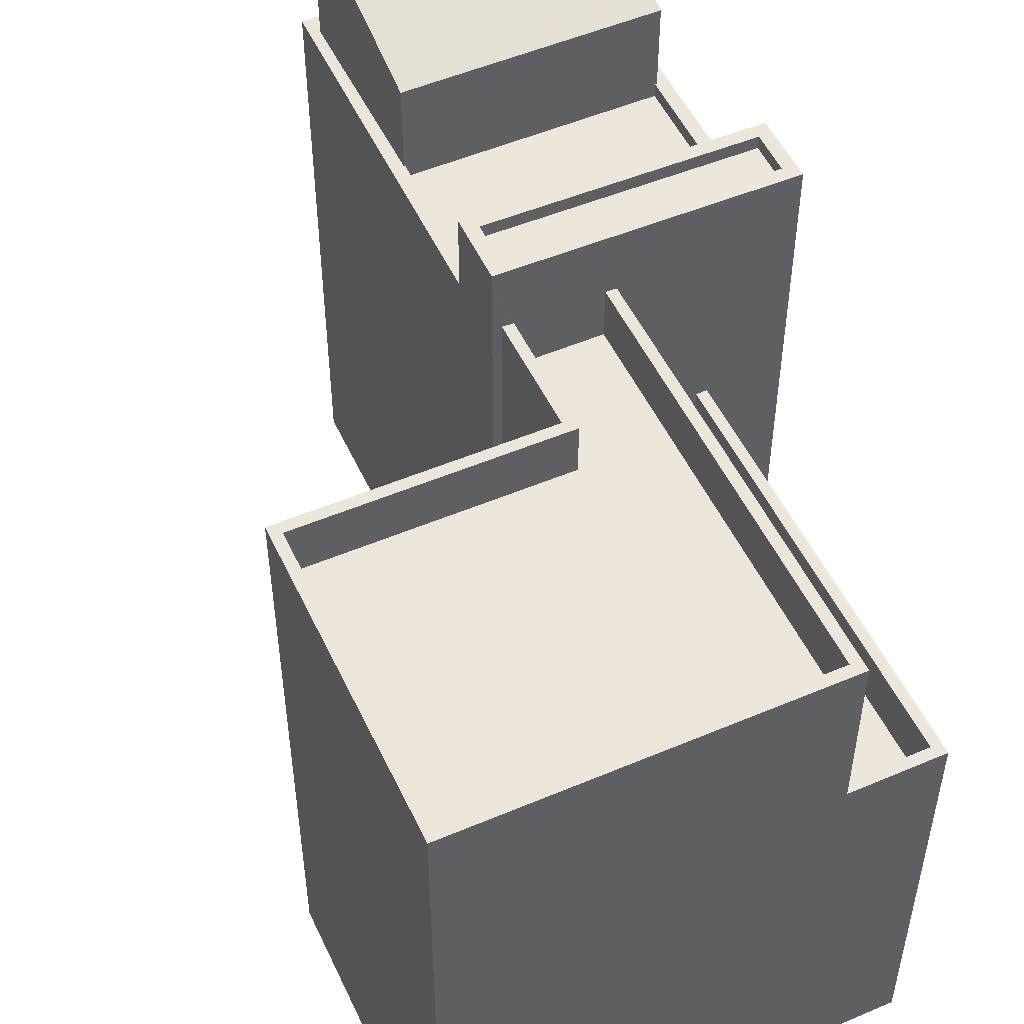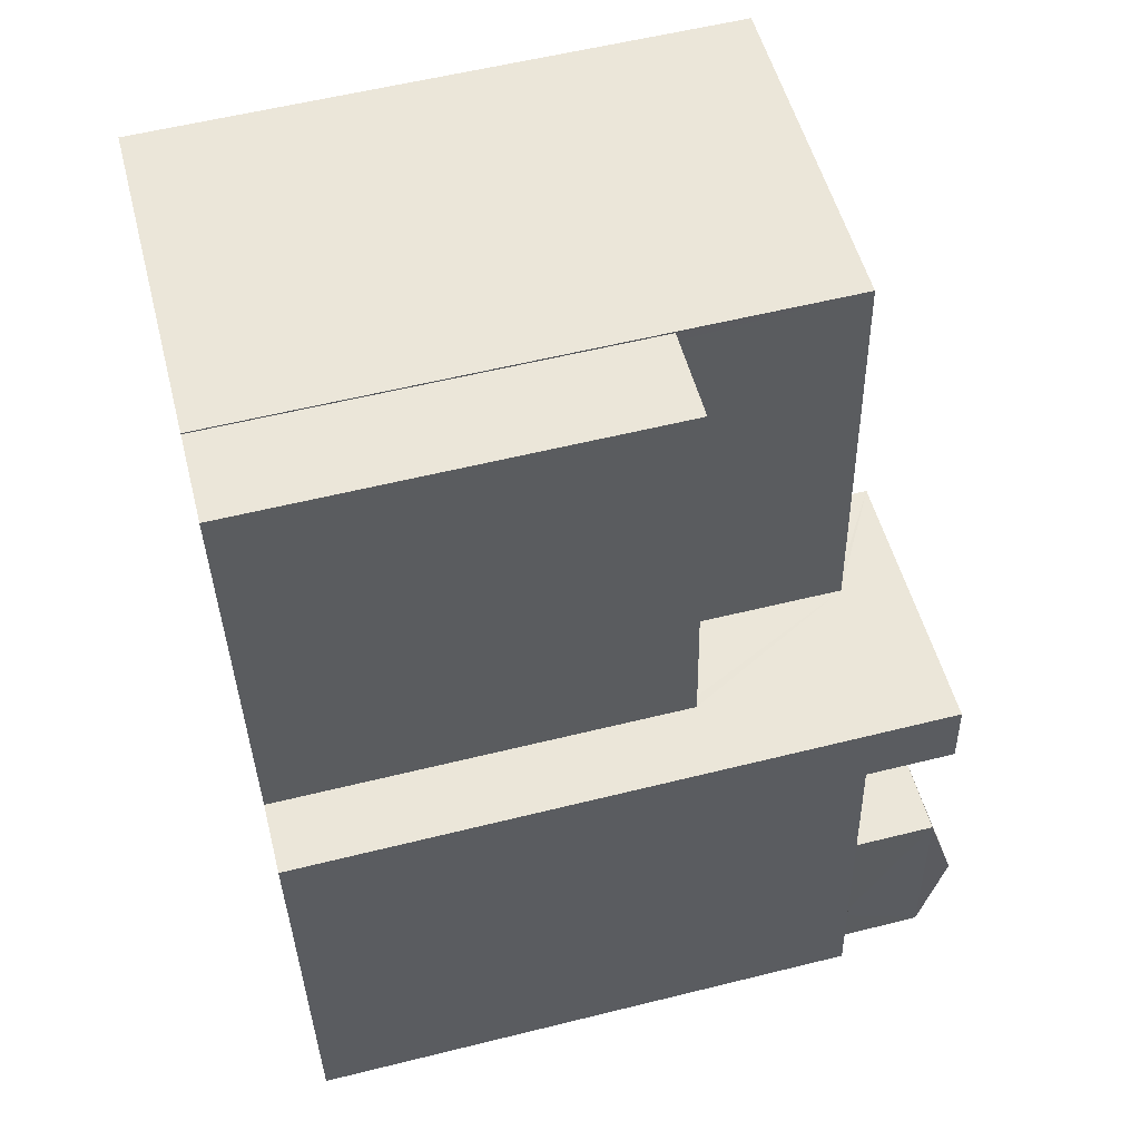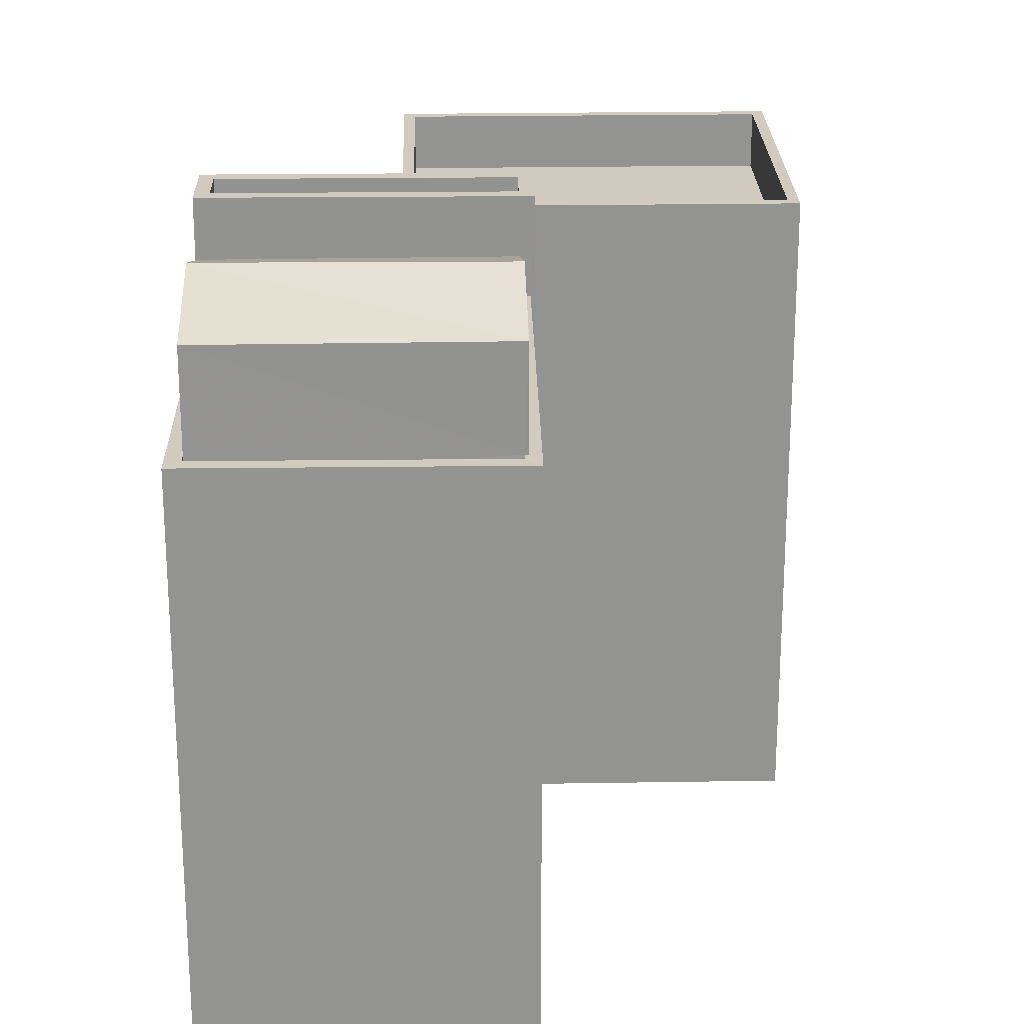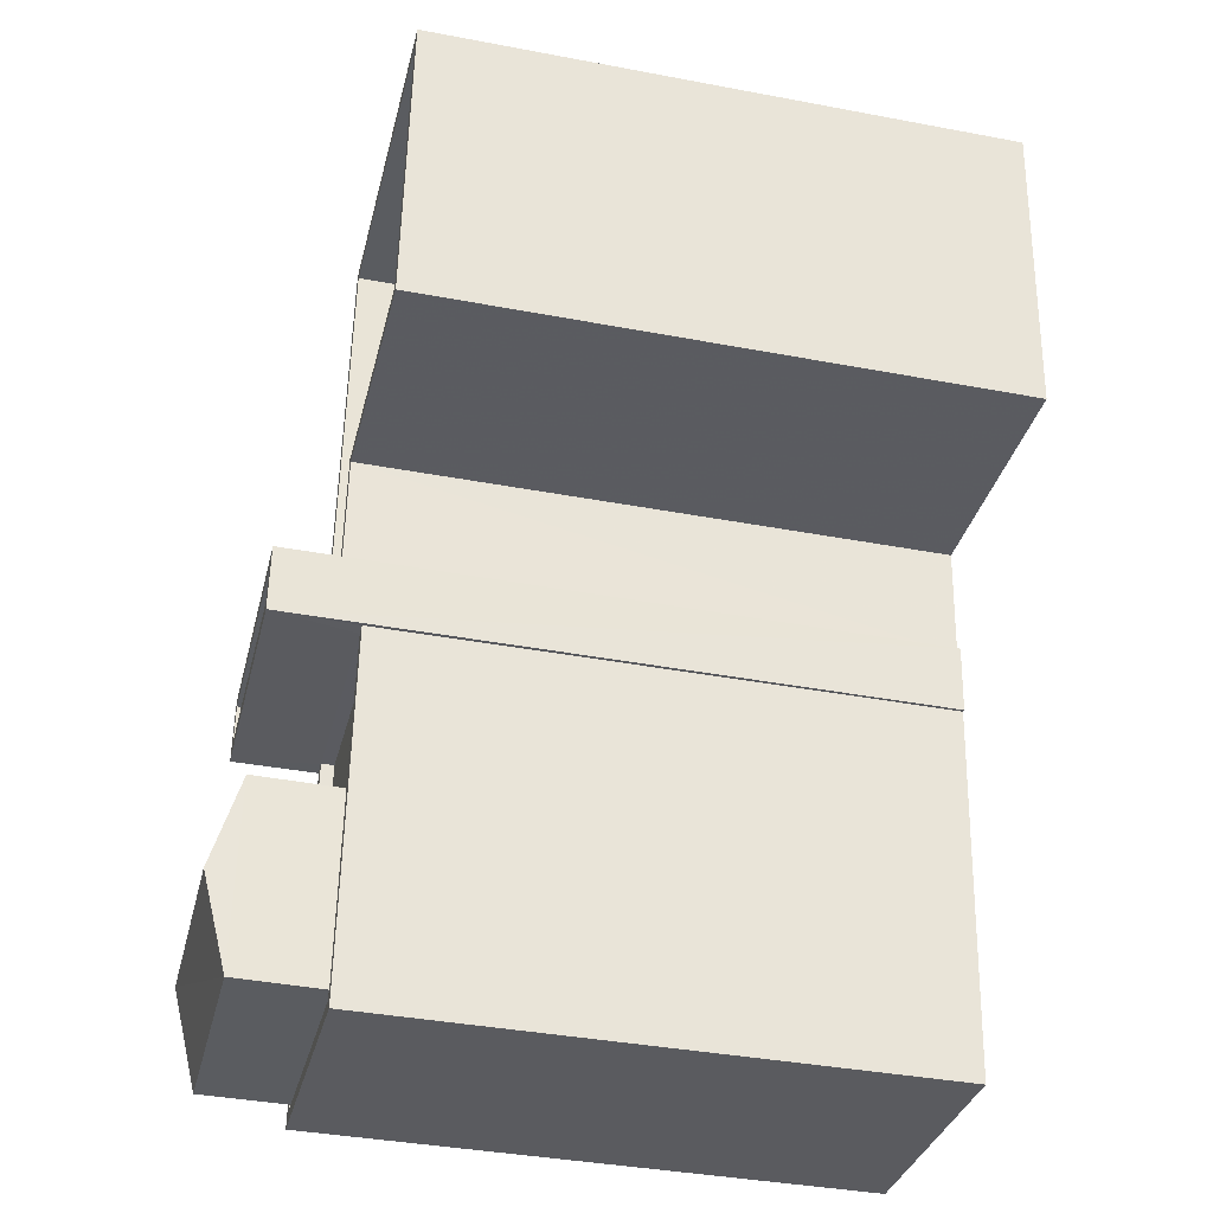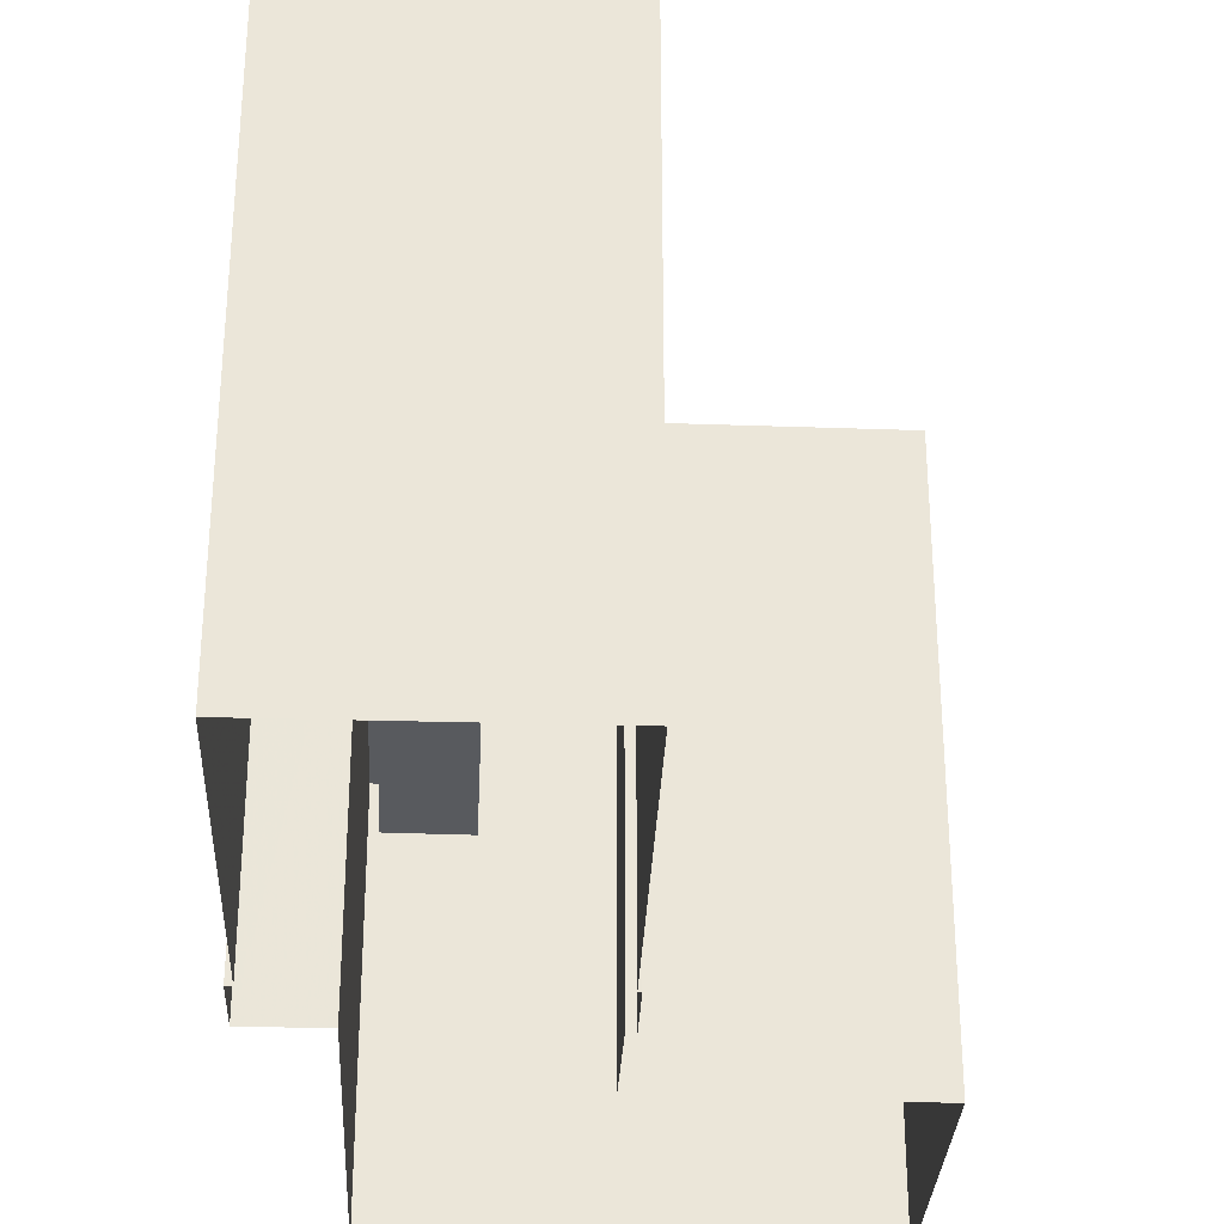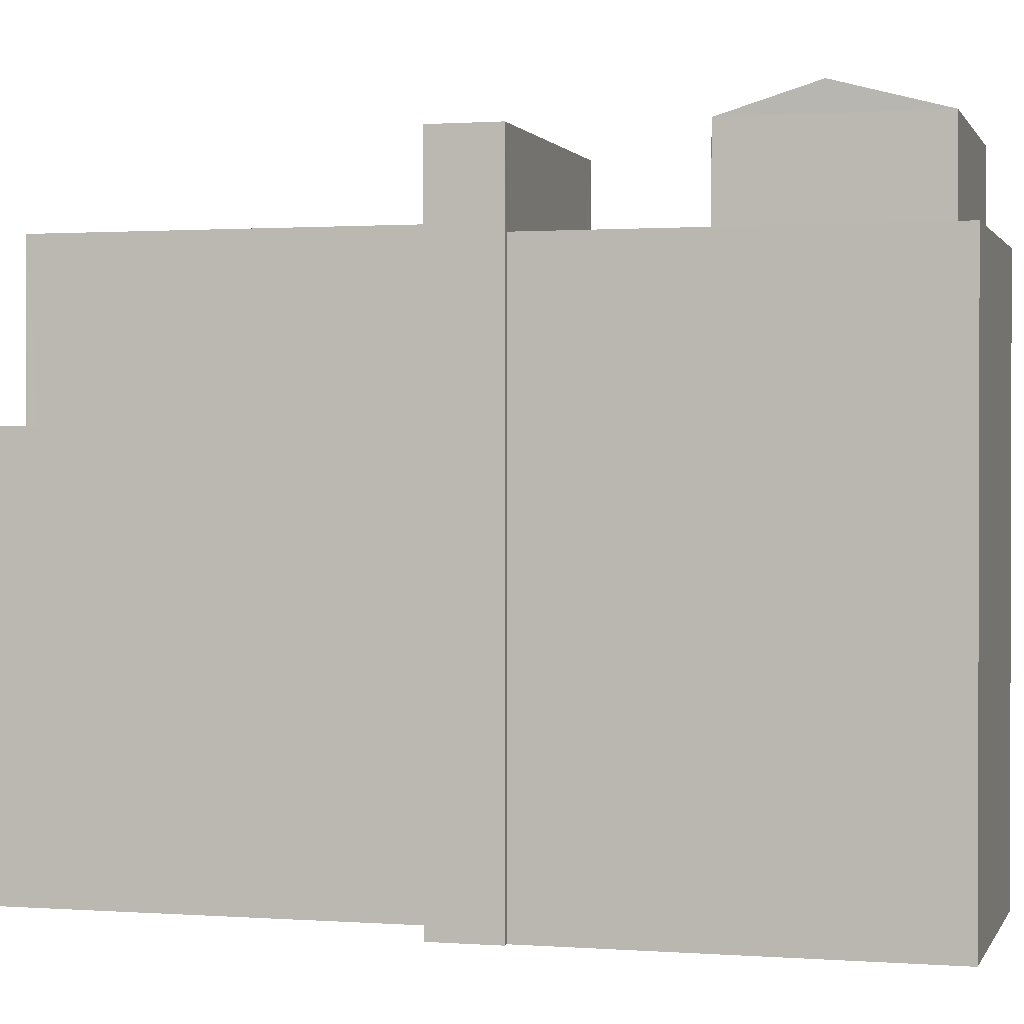
<metadata>
{"format":"obj","ext":"obj","renderer":"f3d","projection":"perspective","resolution":1024,"background":"white","views":[{"elev":51.6,"azim":150.5,"up":"+Z"},{"elev":57.7,"azim":-104.4,"up":"+Y"},{"elev":23.5,"azim":-6.4,"up":"+Z"},{"elev":-38.2,"azim":76.6,"up":"+Y"},{"elev":-31.0,"azim":-7.6,"up":"+Z"},{"elev":0.9,"azim":-79.8,"up":"+Z"}]}
</metadata>
<code>
v -8.902e+04 -9.951e+04 8.017
v -8.902e+04 -9.951e+04 8.016
v -8.902e+04 -9.951e+04 8.017
v -8.903e+04 -9.951e+04 8.017
v -8.903e+04 -9.951e+04 8.017
v -8.902e+04 -9.952e+04 8.017
v -8.902e+04 -9.952e+04 8.018
v -8.903e+04 -9.952e+04 8.018
v -8.902e+04 -9.952e+04 8.017
v -8.902e+04 -9.952e+04 8.017
v -8.903e+04 -9.951e+04 8.017
v -8.903e+04 -9.952e+04 8.017
v -8.903e+04 -9.952e+04 8.017
v -8.903e+04 -9.952e+04 8.017
v -8.903e+04 -9.952e+04 8.017
v -8.902e+04 -9.952e+04 8.017
v -8.902e+04 -9.952e+04 18.47
v -8.903e+04 -9.952e+04 18.47
v -8.903e+04 -9.952e+04 18.47
v -8.903e+04 -9.952e+04 18.47
v -8.902e+04 -9.952e+04 18.47
v -8.902e+04 -9.952e+04 18.72
v -8.902e+04 -9.952e+04 18.72
v -8.902e+04 -9.952e+04 18.72
v -8.902e+04 -9.952e+04 18.72
v -8.903e+04 -9.952e+04 18.72
v -8.903e+04 -9.952e+04 18.72
v -8.903e+04 -9.952e+04 18.72
v -8.902e+04 -9.952e+04 18.72
v -8.903e+04 -9.952e+04 18.72
v -8.902e+04 -9.952e+04 18.72
v -8.903e+04 -9.952e+04 18.72
v -8.903e+04 -9.952e+04 18.72
v -8.903e+04 -9.952e+04 18.72
v -8.902e+04 -9.952e+04 18.72
v -8.902e+04 -9.952e+04 18.72
v -8.902e+04 -9.951e+04 19.15
v -8.902e+04 -9.952e+04 19.15
v -8.902e+04 -9.952e+04 19.15
v -8.903e+04 -9.951e+04 19.15
v -8.903e+04 -9.952e+04 19.15
v -8.903e+04 -9.952e+04 19.15
v -8.903e+04 -9.951e+04 19.15
v -8.902e+04 -9.951e+04 19.15
v -8.902e+04 -9.951e+04 19.15
v -8.902e+04 -9.951e+04 19.15
v -8.902e+04 -9.951e+04 19.15
v -8.902e+04 -9.951e+04 19.15
v -8.903e+04 -9.952e+04 14.86
v -8.903e+04 -9.951e+04 14.86
v -8.903e+04 -9.951e+04 14.86
v -8.903e+04 -9.952e+04 14.86
v -8.902e+04 -9.952e+04 18.15
v -8.902e+04 -9.951e+04 18.15
v -8.903e+04 -9.952e+04 18.15
v -8.903e+04 -9.951e+04 18.15
v -8.902e+04 -9.951e+04 18.15
v -8.902e+04 -9.951e+04 18.15
v -8.903e+04 -9.952e+04 18.47
v -8.903e+04 -9.952e+04 18.47
v -8.902e+04 -9.952e+04 18.47
v -8.902e+04 -9.952e+04 18.47
v -8.903e+04 -9.952e+04 20.86
v -8.902e+04 -9.952e+04 20.86
v -8.903e+04 -9.952e+04 20.35
v -8.902e+04 -9.952e+04 20.35
v -8.902e+04 -9.952e+04 20.35
v -8.902e+04 -9.952e+04 20.35
v -8.902e+04 -9.952e+04 20.35
v -8.903e+04 -9.952e+04 20.35
v -8.903e+04 -9.952e+04 20.35
v -8.903e+04 -9.952e+04 20.35
v -8.903e+04 -9.952e+04 20.35
v -8.902e+04 -9.952e+04 20.35
v -8.903e+04 -9.952e+04 20.35
v -8.902e+04 -9.952e+04 20.35
v -8.903e+04 -9.952e+04 15.86
v -8.903e+04 -9.951e+04 15.86
v -8.903e+04 -9.951e+04 15.86
v -8.903e+04 -9.951e+04 15.86
v -8.903e+04 -9.952e+04 15.86
v -8.903e+04 -9.951e+04 15.86
v -8.903e+04 -9.952e+04 20.1
v -8.902e+04 -9.952e+04 20.1
v -8.902e+04 -9.952e+04 20.1
v -8.903e+04 -9.952e+04 20.1
f 1 2 3
f 4 5 2
f 6 7 8
f 9 10 6
f 4 1 11
f 12 13 14
f 6 8 12
f 15 11 1
f 15 12 14
f 9 6 16
f 16 15 1
f 1 4 2
f 6 12 15
f 16 6 15
f 17 18 19
f 19 18 20
f 21 18 17
f 22 23 24
f 22 25 26
f 26 27 28
f 24 23 29
f 27 30 28
f 24 29 31
f 32 30 27
f 26 33 27
f 34 33 26
f 25 35 36
f 25 34 26
f 22 24 35
f 22 35 25
f 37 38 39
f 40 41 42
f 41 40 43
f 44 38 37
f 45 43 46
f 47 45 46
f 37 47 48
f 46 43 40
f 44 37 48
f 48 47 46
f 49 50 51
f 49 52 50
f 53 54 55
f 55 54 56
f 56 54 57
f 54 58 57
f 59 60 61
f 62 59 61
f 63 64 65
f 66 67 68
f 66 68 69
f 70 71 72
f 70 68 67
f 72 71 73
f 68 70 72
f 69 73 71
f 66 69 71
f 74 63 75
f 65 64 76
f 64 63 74
f 77 78 79
f 79 78 80
f 77 81 78
f 80 78 82
f 83 84 85
f 86 83 85
f 68 86 85
f 68 72 86
f 16 1 37
f 39 16 37
f 53 44 54
f 53 38 44
f 83 69 84
f 83 73 69
f 16 39 9
f 39 67 9
f 70 67 41
f 14 77 15
f 70 77 14
f 49 81 52
f 53 55 38
f 41 81 77
f 41 52 81
f 67 39 38
f 38 55 42
f 41 67 42
f 41 77 70
f 42 67 38
f 50 52 82
f 4 80 5
f 52 41 82
f 5 80 43
f 82 41 43
f 80 82 43
f 28 8 26
f 28 12 8
f 15 79 11
f 15 77 79
f 19 25 17
f 19 34 25
f 23 22 7
f 6 23 7
f 36 17 25
f 36 21 17
f 31 61 32
f 24 31 76
f 61 60 32
f 76 32 65
f 65 32 27
f 76 31 32
f 44 58 54
f 44 48 58
f 45 3 2
f 45 47 3
f 13 70 14
f 13 71 70
f 45 2 5
f 43 45 5
f 29 61 31
f 29 62 61
f 42 56 40
f 42 55 56
f 24 76 74
f 35 24 74
f 49 51 78
f 81 49 78
f 7 26 8
f 7 22 26
f 48 57 58
f 48 46 57
f 33 34 19
f 20 33 19
f 86 73 83
f 86 72 73
f 63 65 75
f 47 1 3
f 47 37 1
f 46 56 57
f 46 40 56
f 64 74 76
f 69 68 85
f 84 69 85
f 66 10 9
f 67 66 9
f 50 78 51
f 50 82 78
f 30 32 60
f 59 30 60
f 80 11 79
f 80 4 11
f 18 36 75
f 75 36 74
f 18 21 36
f 74 36 35
f 13 12 28
f 23 6 10
f 30 59 62
f 71 13 28
f 66 23 10
f 29 30 62
f 66 29 23
f 71 30 66
f 71 28 30
f 66 30 29
f 20 18 33
f 27 33 65
f 65 33 75
f 33 18 75

</code>
